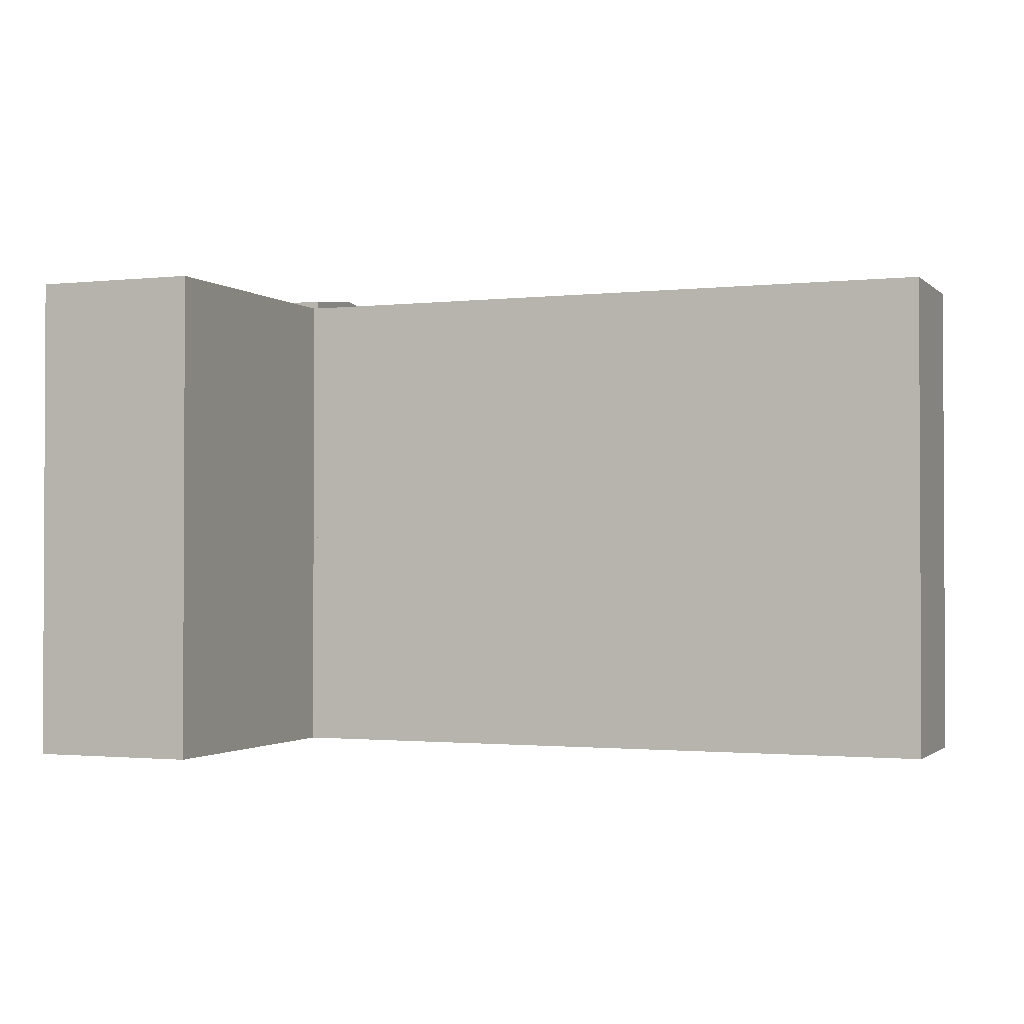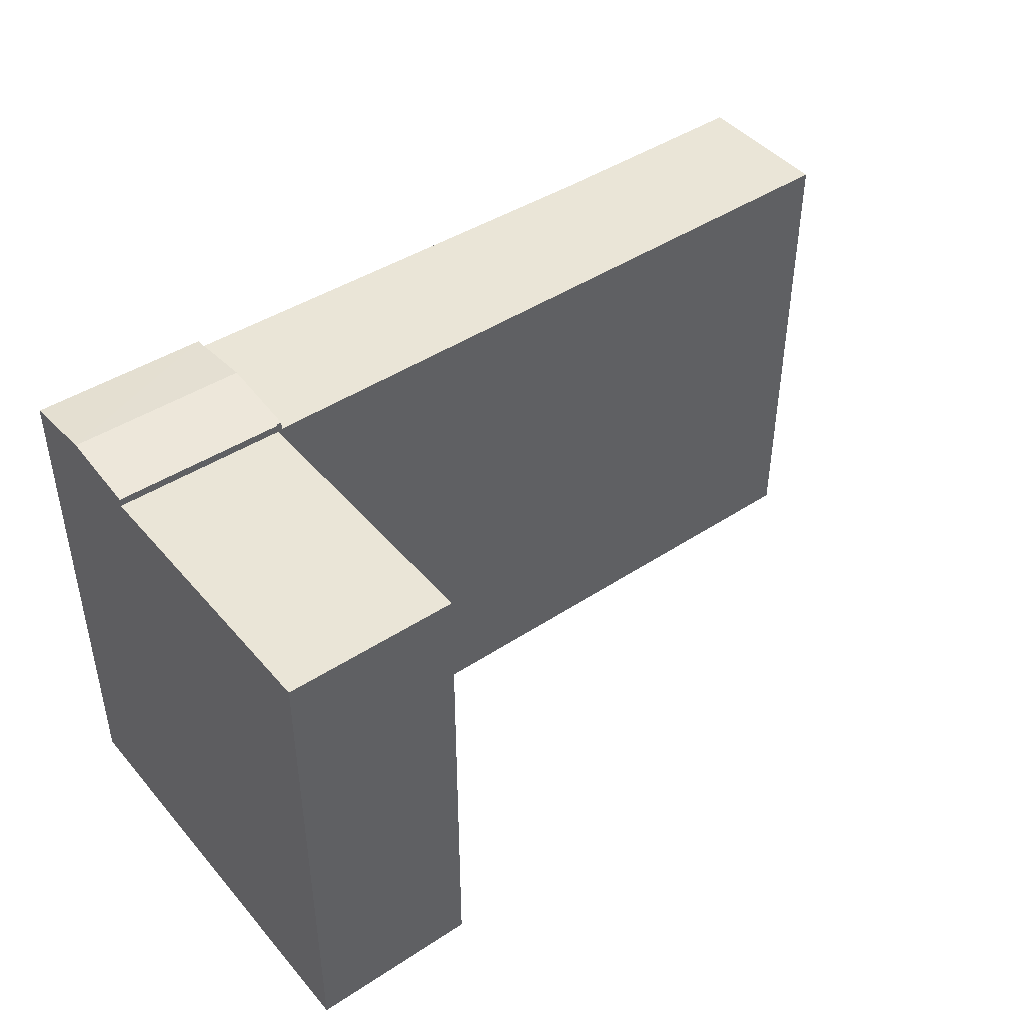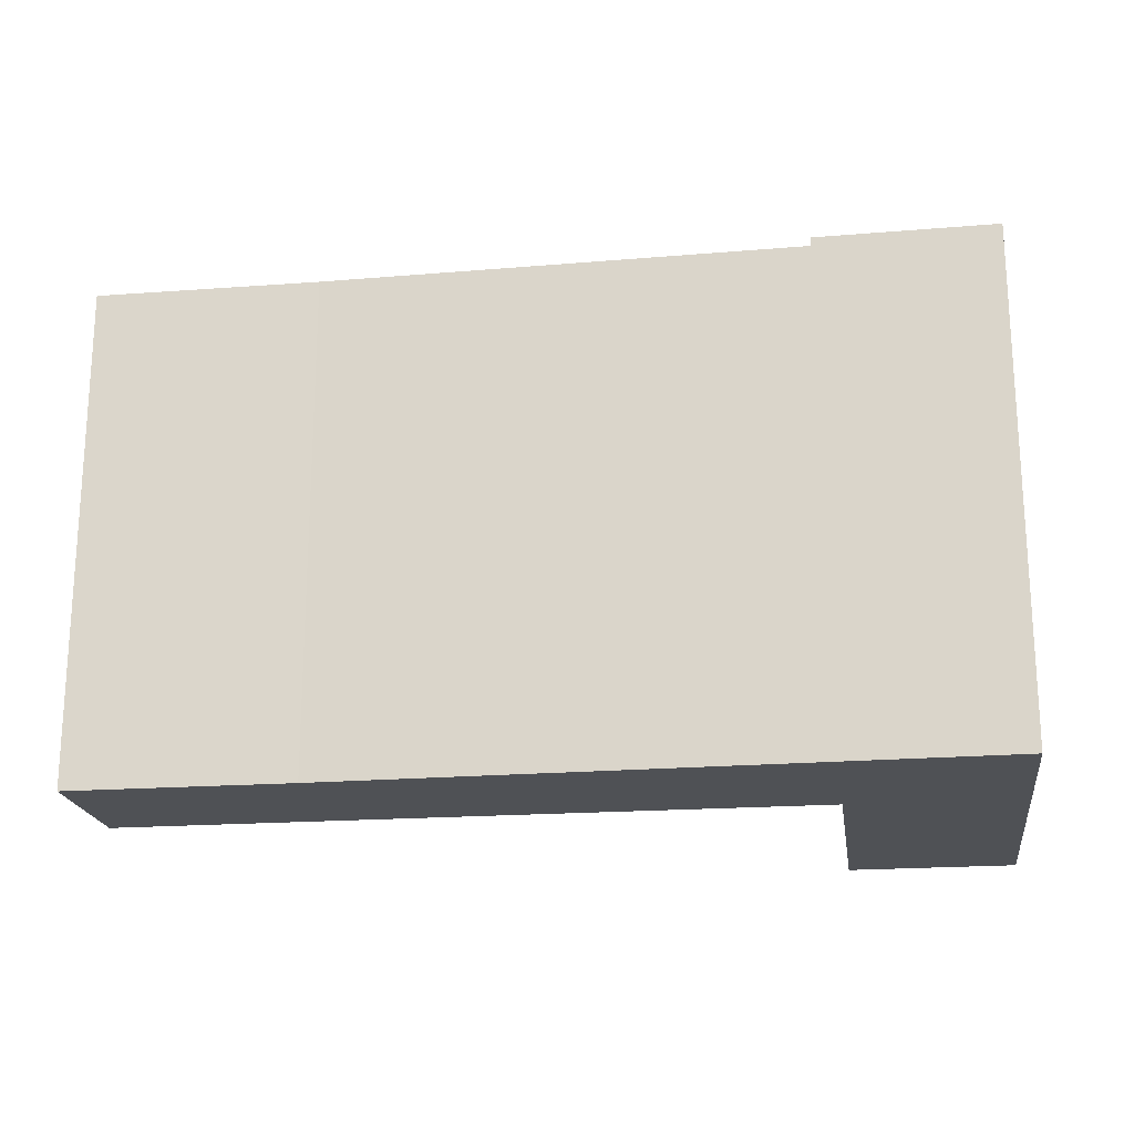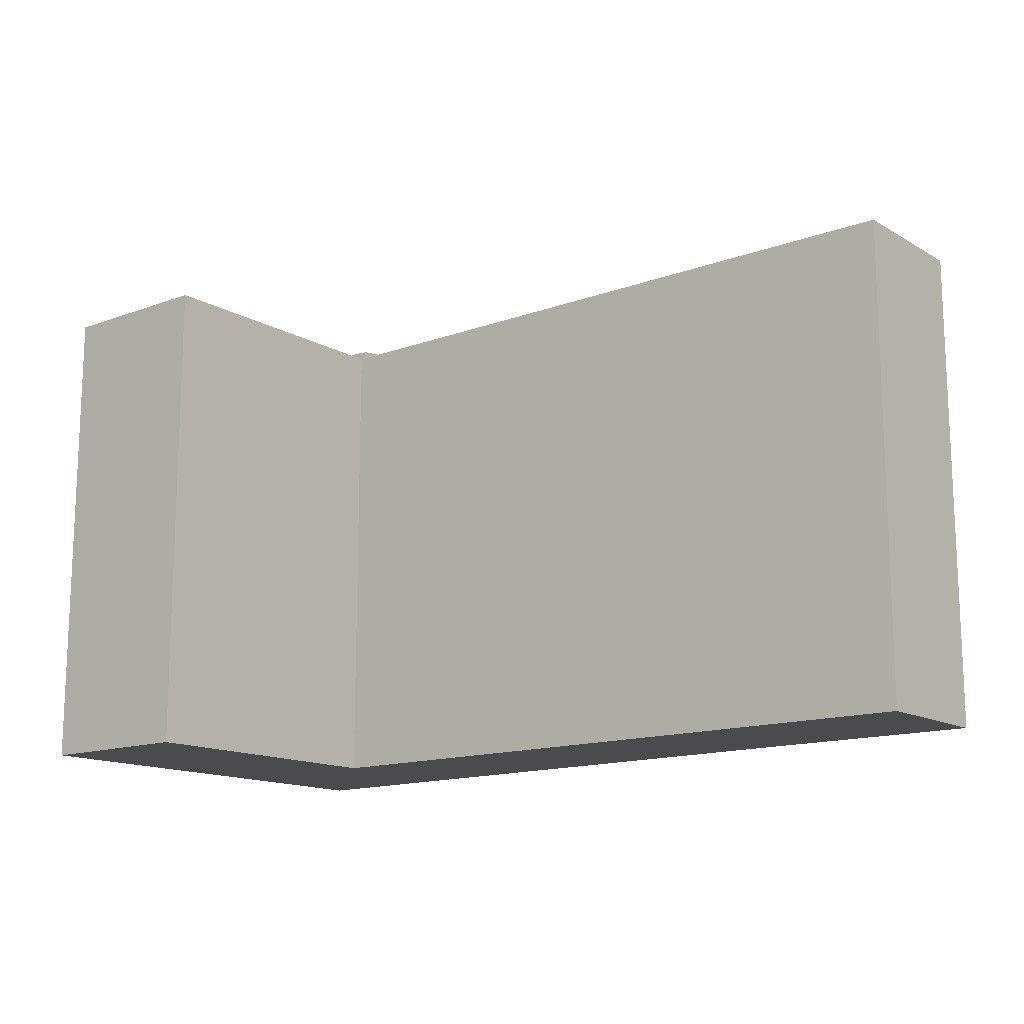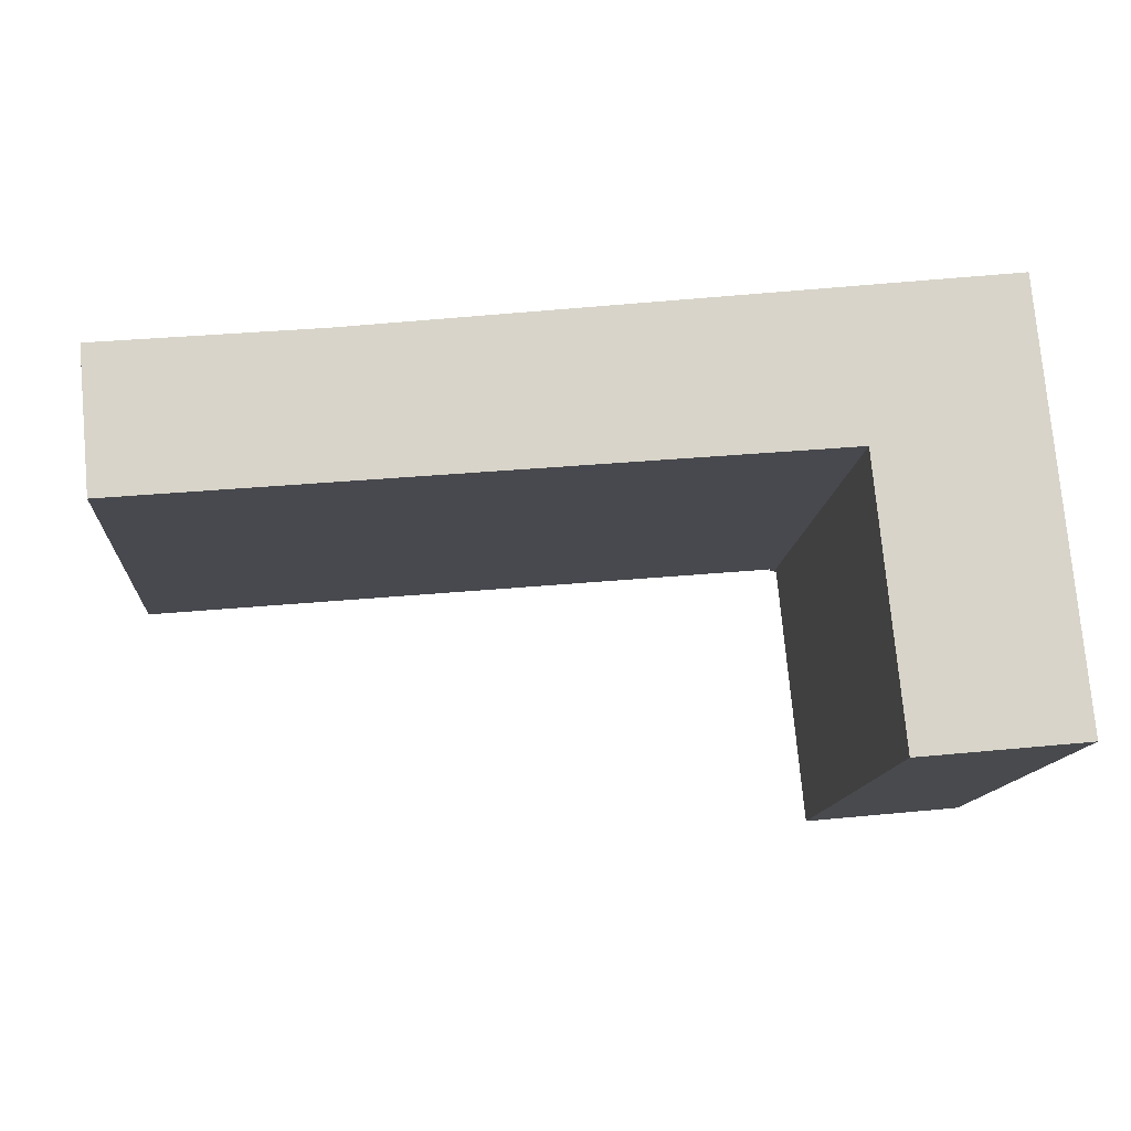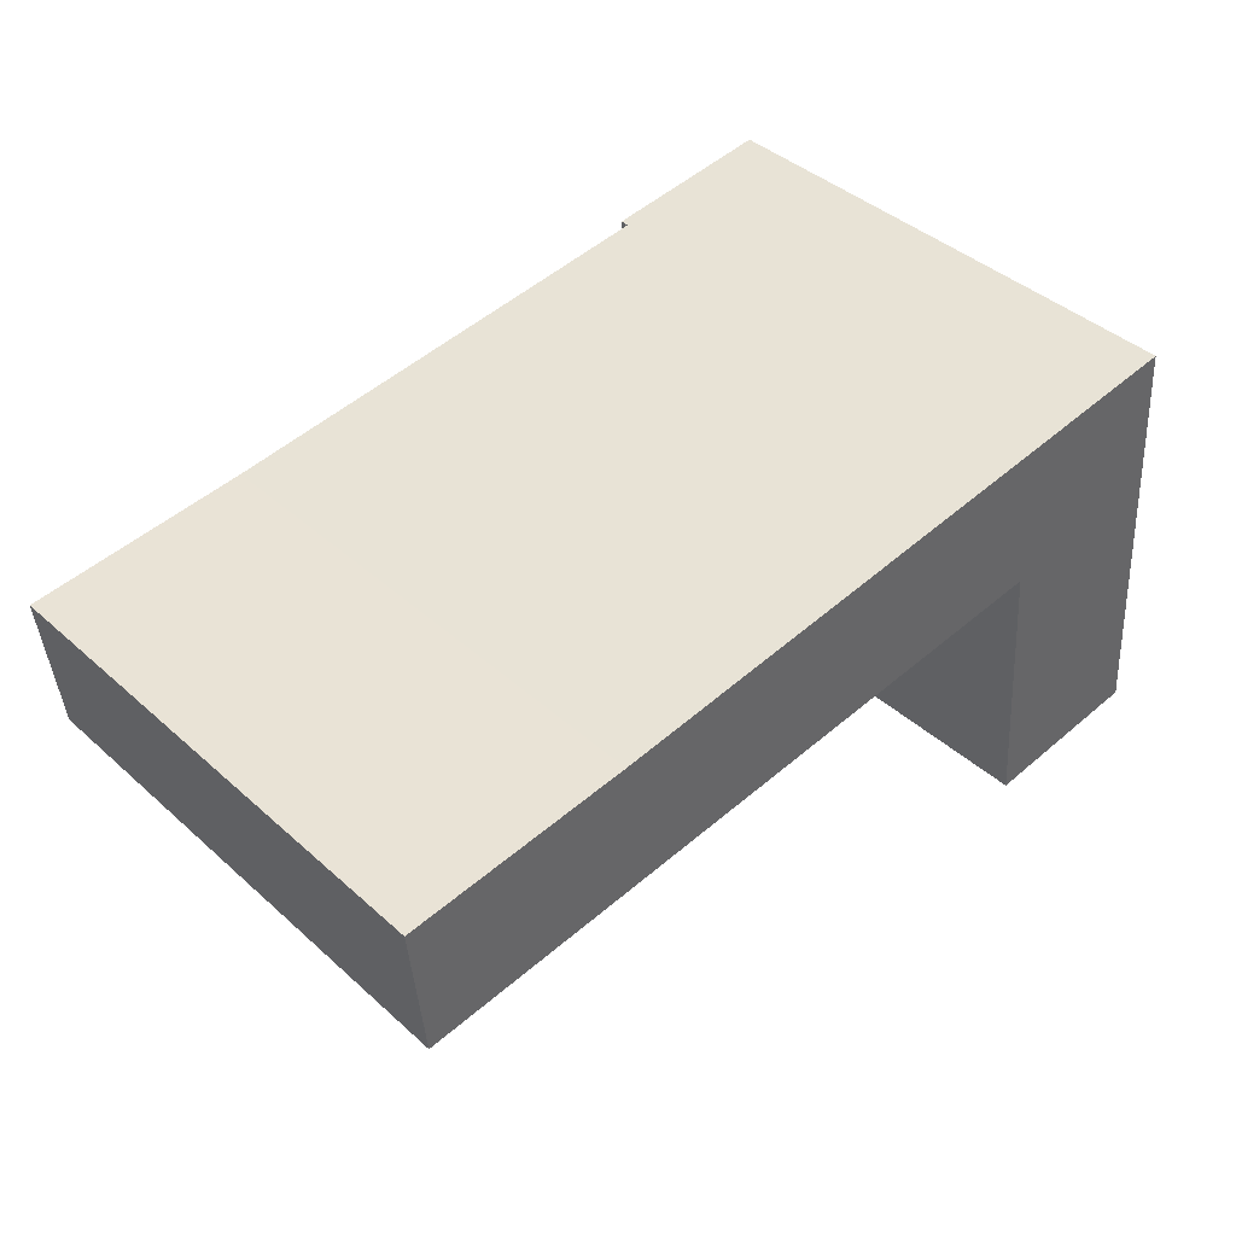
<metadata>
{"format":"obj","ext":"obj","renderer":"f3d","projection":"perspective","resolution":1024,"background":"white","views":[{"elev":-1.5,"azim":-163.5,"up":"+Y"},{"elev":44.4,"azim":137.2,"up":"+Y"},{"elev":-20.0,"azim":2.5,"up":"+Y"},{"elev":-14.3,"azim":-146.5,"up":"+Y"},{"elev":-13.1,"azim":-4.4,"up":"+Z"},{"elev":42.0,"azim":-43.1,"up":"+Z"}]}
</metadata>
<code>
v  13.32 9.484 -0.032
v  4.23 9.484 0.384
v  13.19 9.484 1.382
v  13.46 9.484 -1.533
v  0.252 9.484 -2.74
v  0 9.484 5.807e-16
v  0 0 0
v  4.23 -2.351e-17 0.384
v  13.19 -8.462e-17 1.382
v  13.46 9.387e-17 -1.533
v  13.32 1.959e-18 -0.032
v  0.252 1.678e-16 -2.74
v  16.81 9.635 -1.207
v  13.56 9.635 -1.552
v  13.55 9.639 -1.524
v  13.32 9.822 -0.032
v  13.46 9.639 -1.533
v  16.67 9.822 0.324
v  13.19 9.65 1.382
v  16.54 9.647 1.755
v  16.81 7.391e-17 -1.207
v  16.67 -1.984e-17 0.324
v  16.54 -1.075e-16 1.755
v  13.56 9.503e-17 -1.552
v  13.55 9.332e-17 -1.524
v  13.56 9.485 -1.552
v  17.32 9.488 -6.639
v  14.08 9.486 -6.95
v  16.81 9.486 -1.207
v  17.32 4.065e-16 -6.639
v  14.08 4.256e-16 -6.95
g defaultobject
f 1 2 3
f 2 1 4
f 2 4 5
f 2 5 6
f 7 2 6
f 2 7 8
f 8 3 2
f 3 8 9
f 9 1 3
f 1 9 4
f 4 9 10
f 10 9 11
f 10 5 4
f 5 10 12
f 12 6 5
f 6 12 7
f 8 11 9
f 11 8 10
f 10 8 12
f 12 8 7
f 13 14 15
f 16 15 17
f 15 16 13
f 13 16 18
f 19 18 16
f 18 19 20
f 18 21 13
f 21 18 20
f 21 20 22
f 22 20 23
f 21 14 13
f 14 21 24
f 25 17 15
f 17 25 10
f 14 25 15
f 25 14 24
f 10 16 17
f 16 10 19
f 19 10 9
f 9 10 11
f 9 20 19
f 20 9 23
f 21 25 24
f 25 21 11
f 11 21 9
f 9 21 23
f 23 21 22
f 11 10 25
f 26 27 28
f 27 26 29
f 29 30 27
f 30 29 21
f 30 28 27
f 28 30 31
f 31 26 28
f 26 31 24
f 26 21 29
f 21 26 24
f 24 30 21
f 30 24 31

</code>
